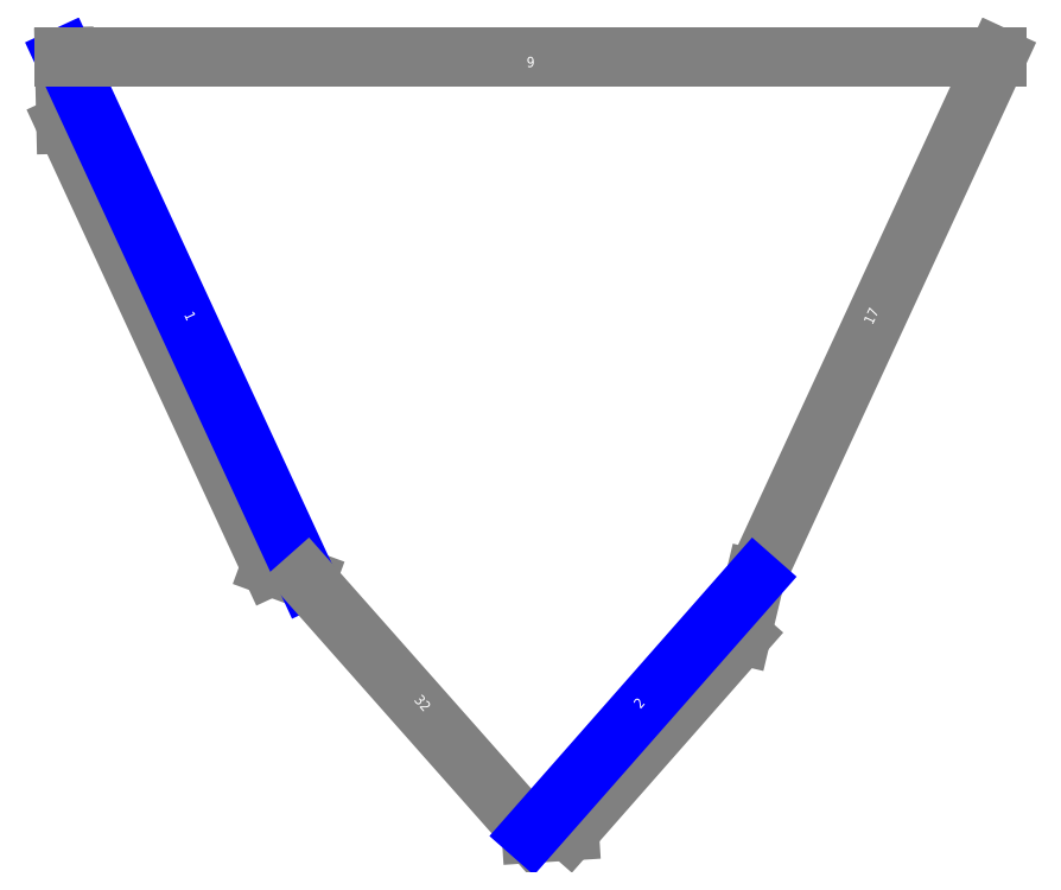
<metadata>
{"format":"dxf","ext":"dxf","renderer":"ezdxf+matplotlib","layout":"modelspace","background":"white","min_lineweight":24,"dpi":150}
</metadata>
<code>
0
SECTION
2
ENTITIES
0
LINE
8
CutLine
10
1489
20
202
11
1489
21
189.5
0
LINE
8
CutLine
10
1489
20
189.5
11
1527
21
107.2
0
LINE
8
CutLine
10
1527
20
107.2
11
1534
21
104.7
0
LINE
8
CutLine
10
1576
20
57.48
11
1583
21
57.94
0
LINE
8
CutLine
10
1583
20
57.94
11
1615
21
94.35
0
LINE
8
CutLine
10
1615
20
94.35
11
1617
21
104.7
0
LINE
8
MountainLine
10
1489
20
202
11
1534
21
104.7
0
LINE
8
CutLine
10
1617
20
104.7
11
1663
21
202
0
LINE
8
CutLine
10
1663
20
202
11
1489
21
202
0
LINE
8
CutLine
10
1534
20
104.7
11
1576
21
57.48
0
LINE
8
MountainLine
10
1576
20
57.48
11
1617
21
104.7
0
TEXT
8
Edge ID
10
1555
20
81.11
30
0
40
1.92
72
1
11
1555
21
81.11
31
0
1
32
50
-48.49
0
TEXT
8
Edge ID
10
1597
20
81.11
30
0
40
1.92
72
1
11
1597
21
81.11
31
0
1
2
50
48.66
0
TEXT
8
Edge ID
10
1512
20
153.4
30
0
40
1.92
72
1
11
1512
21
153.4
31
0
1
1
50
-65.15
0
TEXT
8
Edge ID
10
1640
20
153.4
30
0
40
1.92
72
1
11
1640
21
153.4
31
0
1
17
50
65.15
0
TEXT
8
Edge ID
10
1576
20
202
30
0
40
1.92
72
1
11
1576
21
202
31
0
1
6
50
180
0
ENDSEC
0
EOF

</code>
